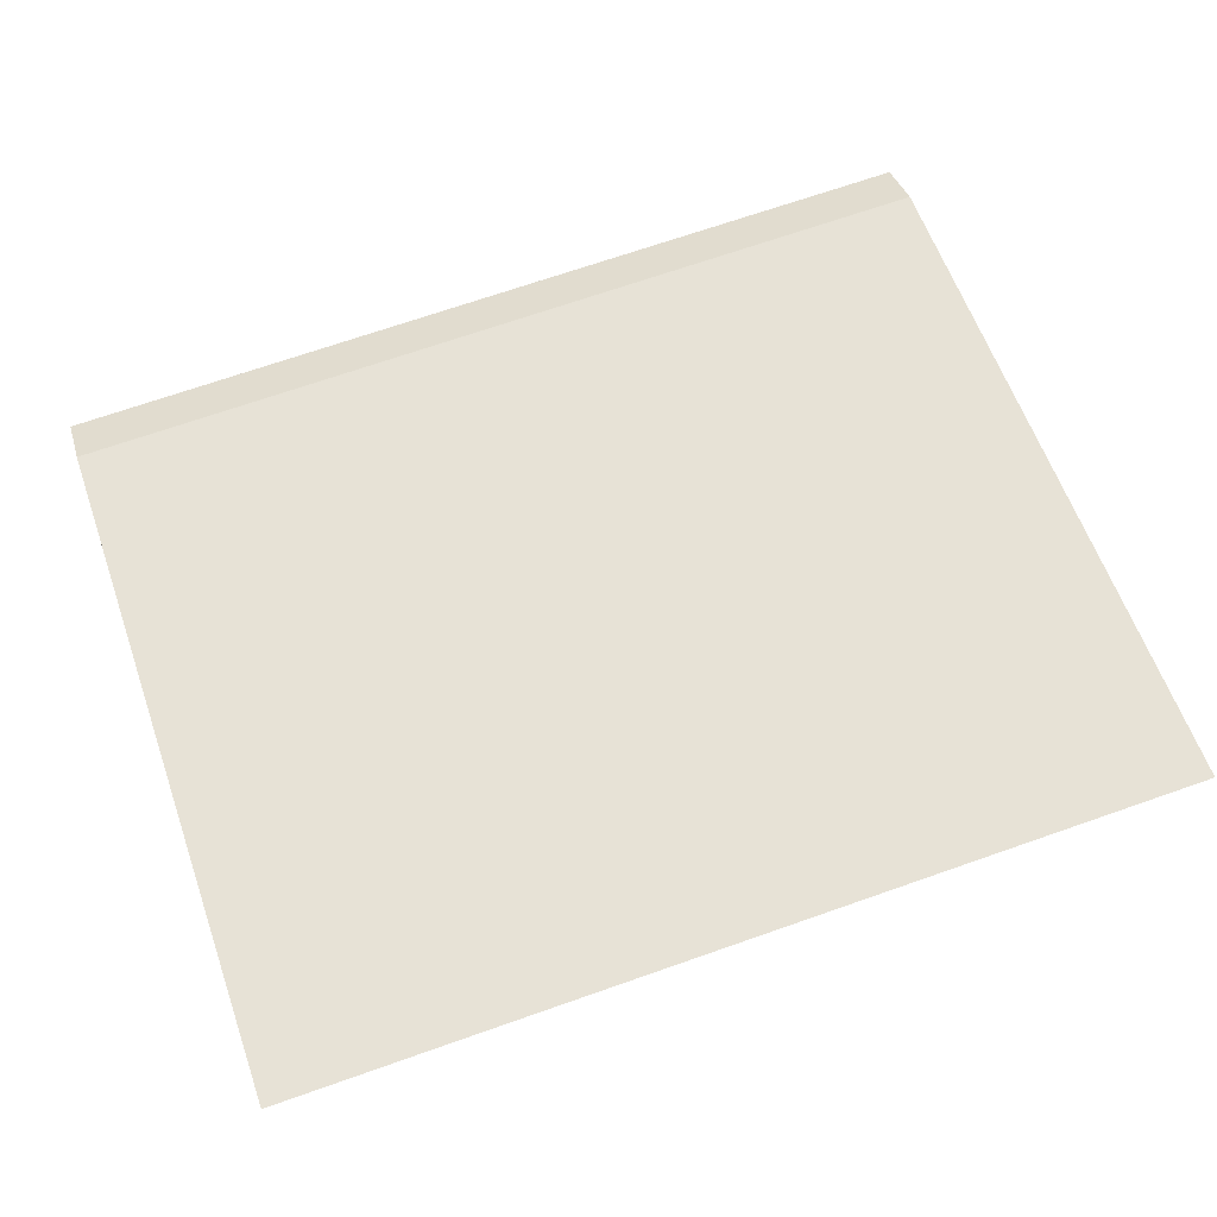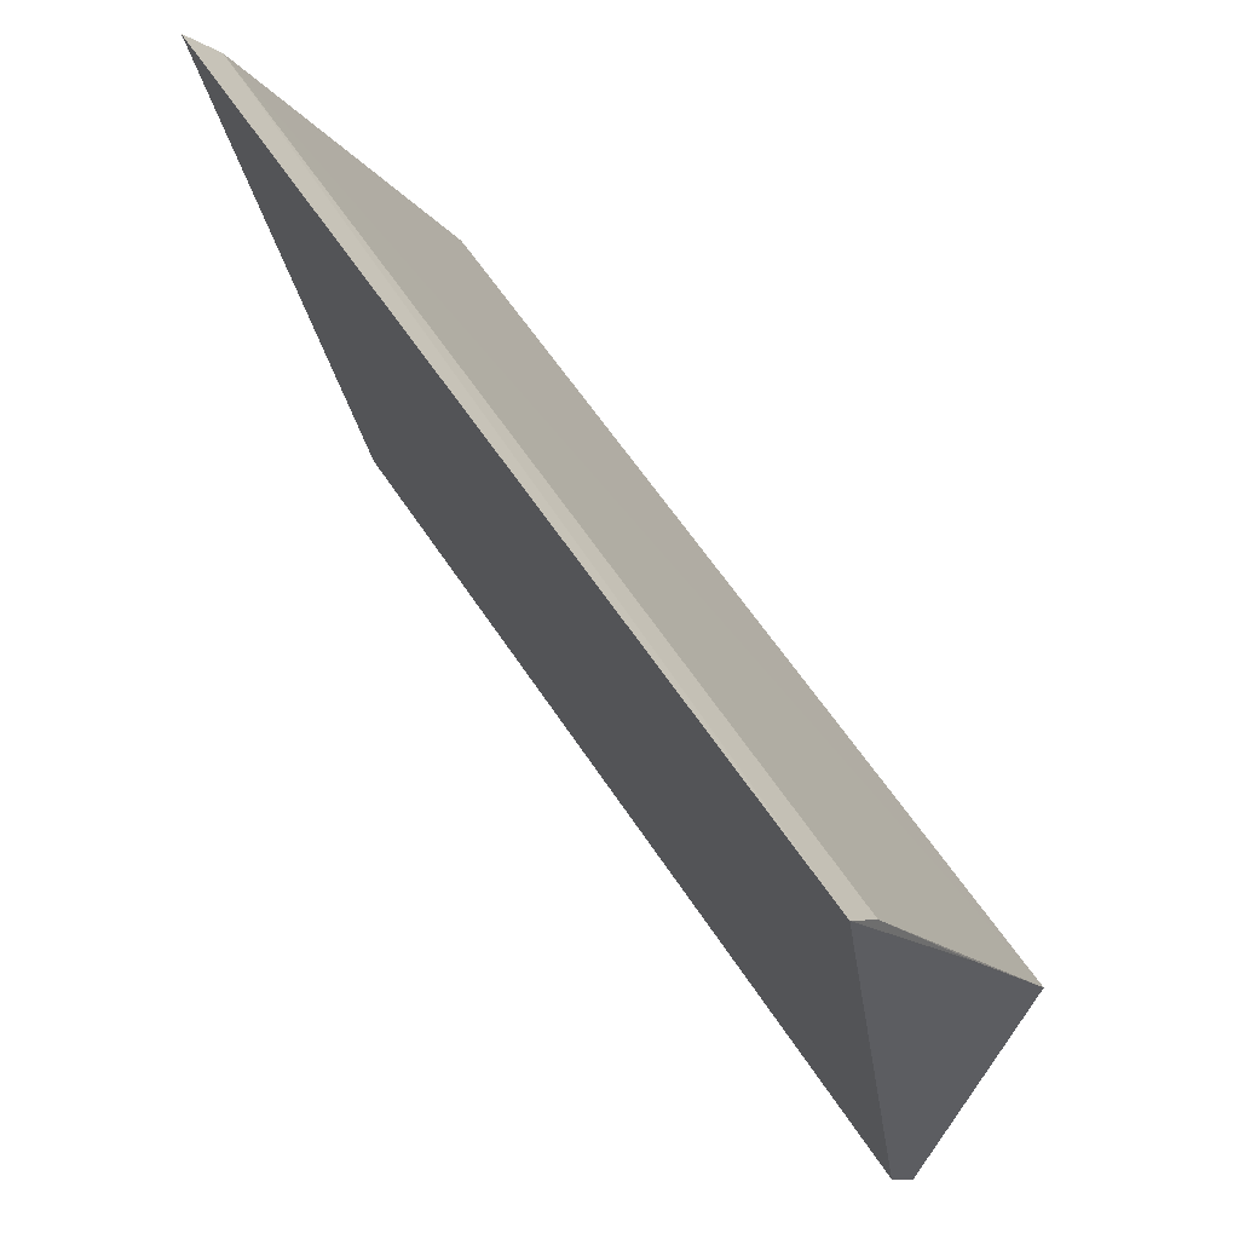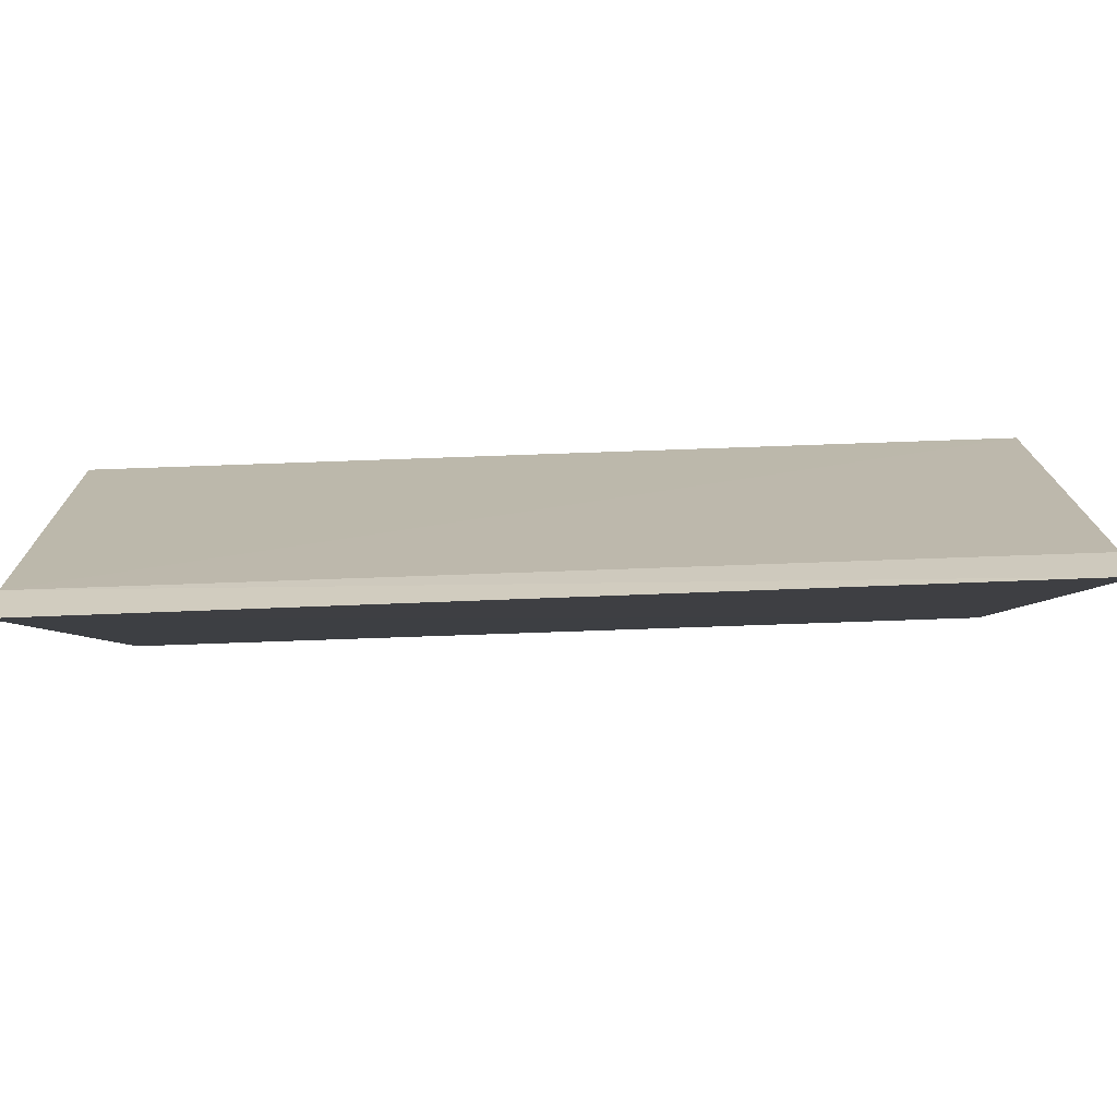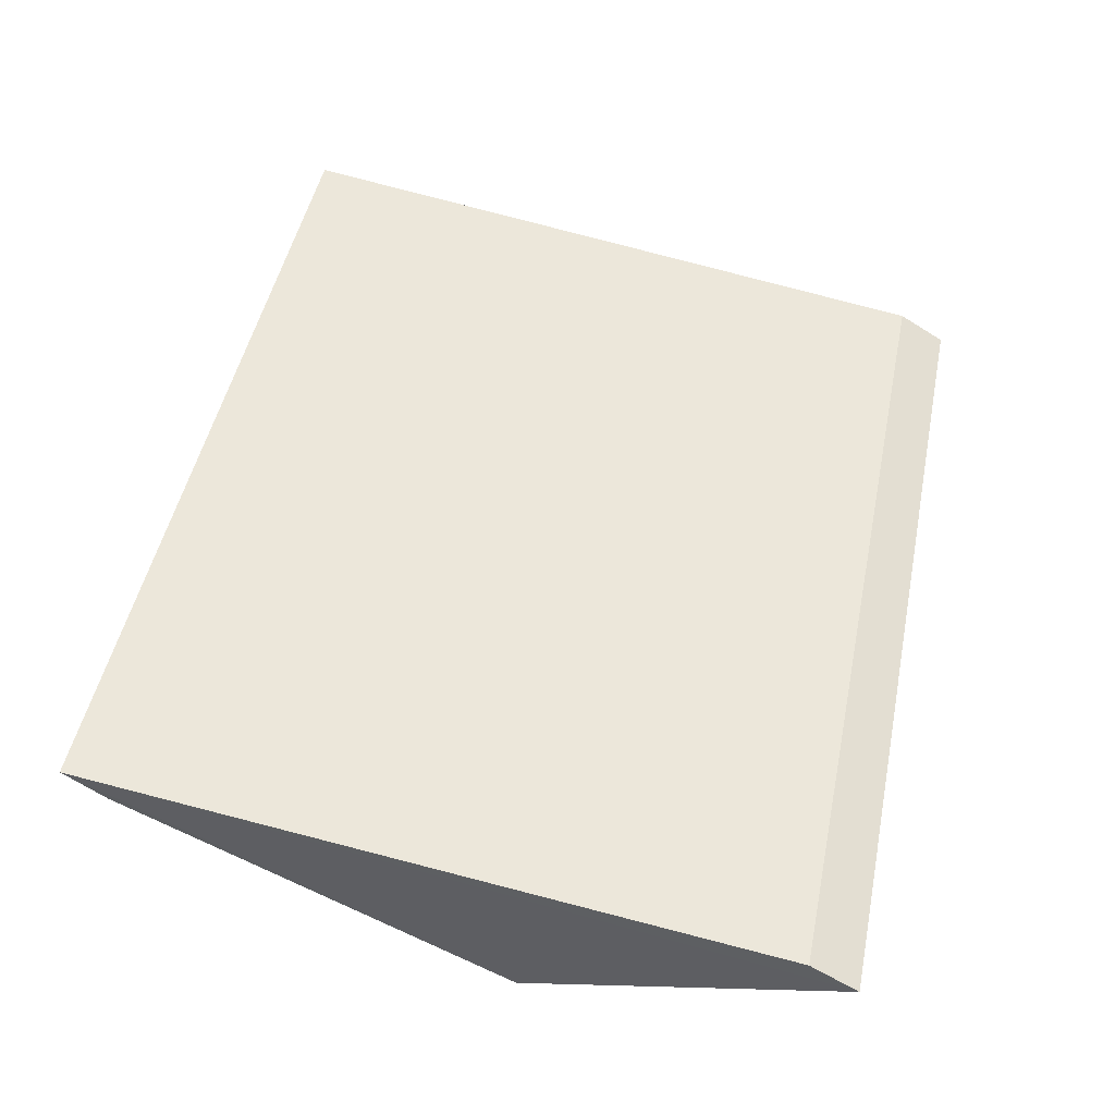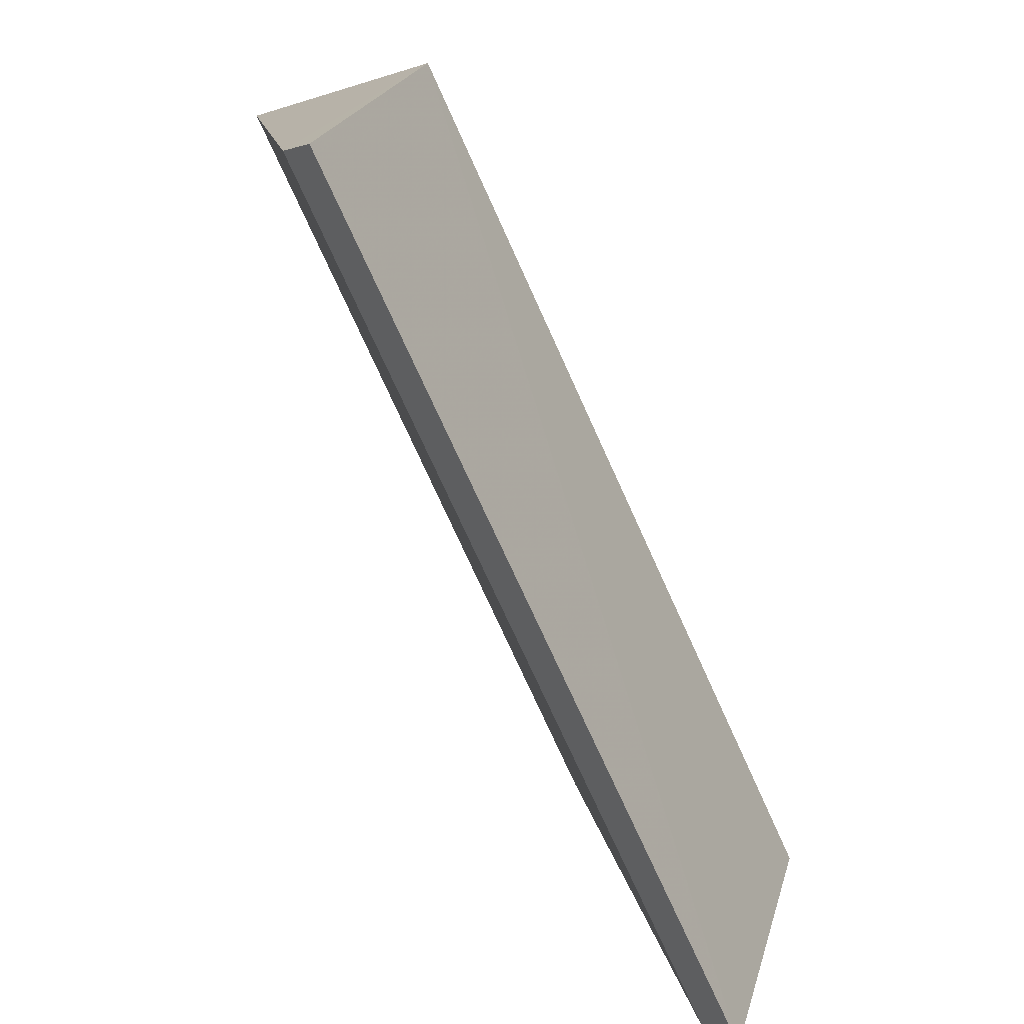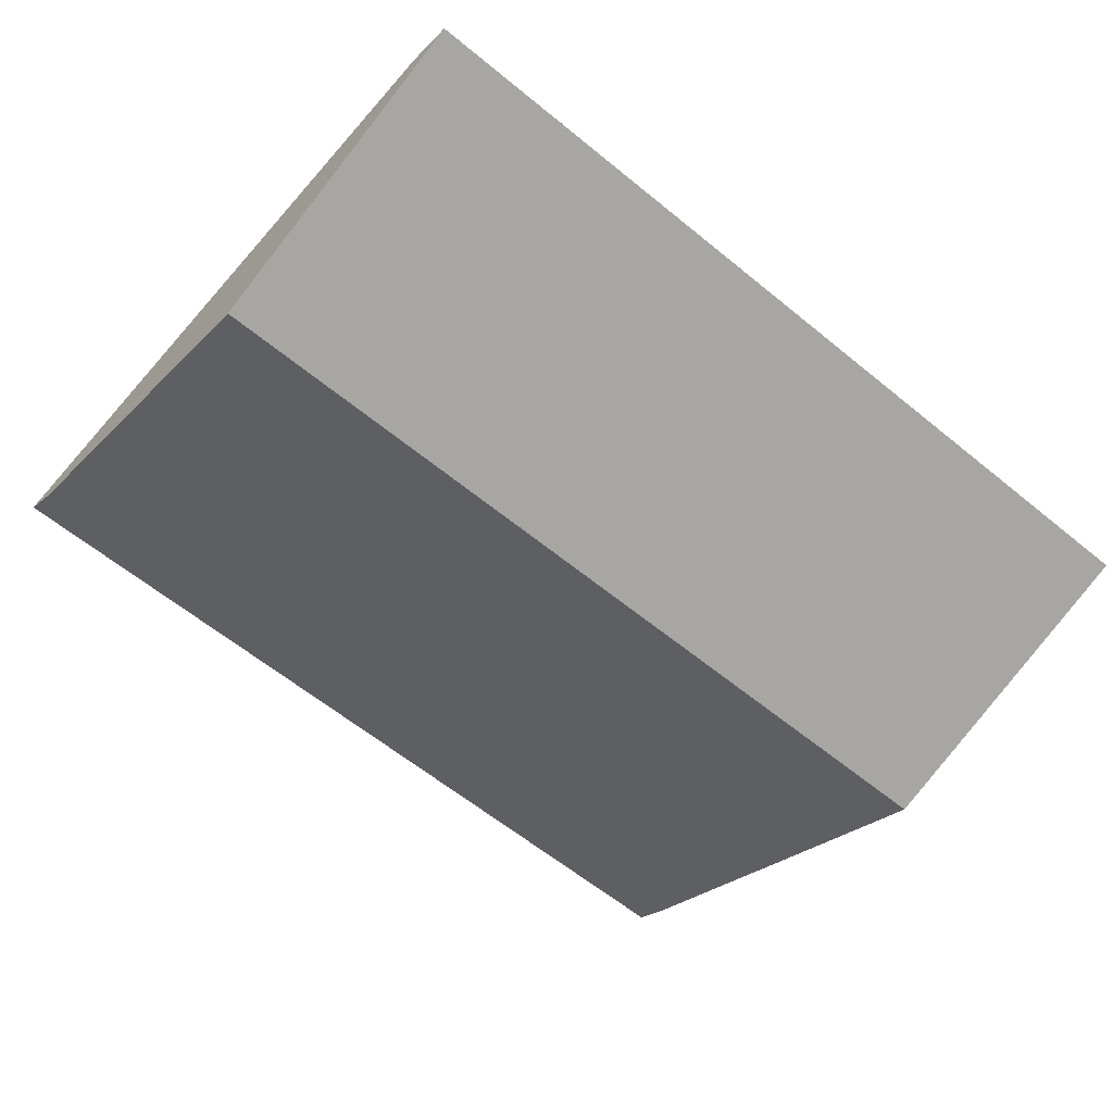
<metadata>
{"format":"obj","ext":"obj","renderer":"f3d","projection":"perspective","resolution":1024,"background":"white","views":[{"elev":70.2,"azim":-19.5,"up":"+Y"},{"elev":60.0,"azim":-123.2,"up":"+Z"},{"elev":77.2,"azim":177.8,"up":"+Z"},{"elev":48.3,"azim":101.3,"up":"+Y"},{"elev":-74.1,"azim":-65.8,"up":"+Z"},{"elev":-61.7,"azim":140.1,"up":"+Y"}]}
</metadata>
<code>
v -0.02047 0.04049 0.02011
v -0.02048 0.04012 0.01963
v -0.02048 0.03883 0.0113
v -0.03103 0.03887 0.01127
v -0.03105 0.04049 0.02007
v -0.03103 0.03778 0.0151
v -0.02048 0.03918 0.01188
v -0.02048 0.03776 0.01511
v -0.03104 0.03921 0.01185
v -0.03101 0.04015 0.01959
v -0.03103 0.03889 0.01718
f 5 2 1
f 6 4 3
f 7 1 3
f 7 3 4
f 8 1 2
f 8 3 1
f 8 6 3
f 8 2 6
f 9 6 5
f 9 4 6
f 9 7 4
f 9 5 1
f 9 1 7
f 10 6 2
f 10 2 5
f 11 10 5
f 11 5 6
f 11 6 10

</code>
